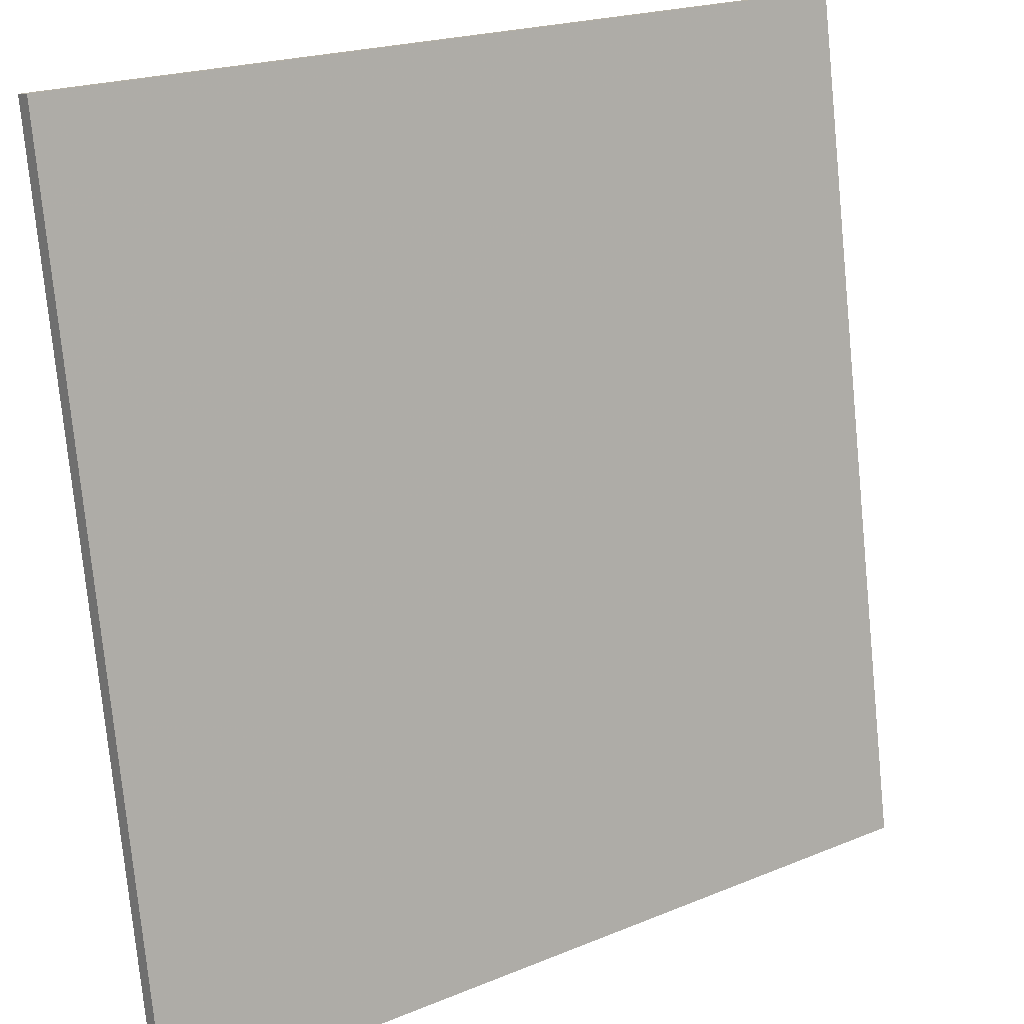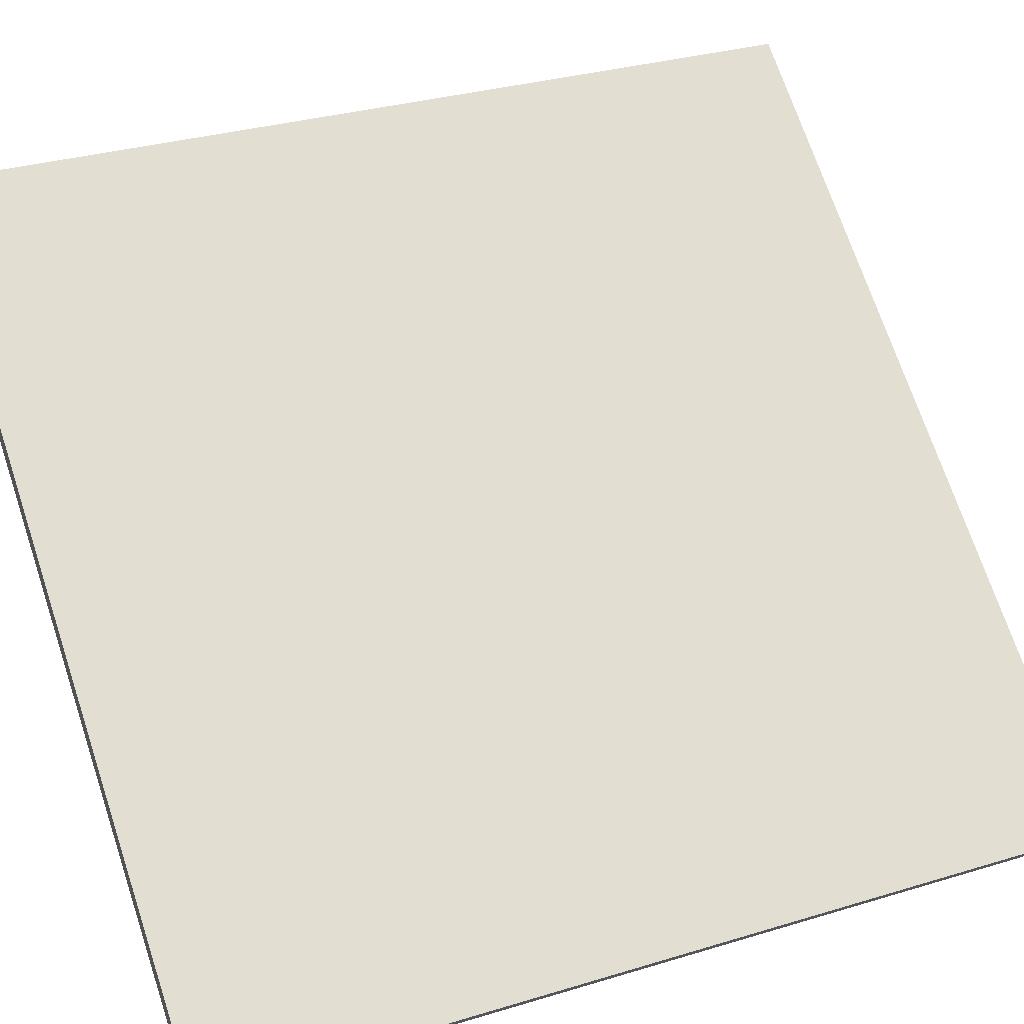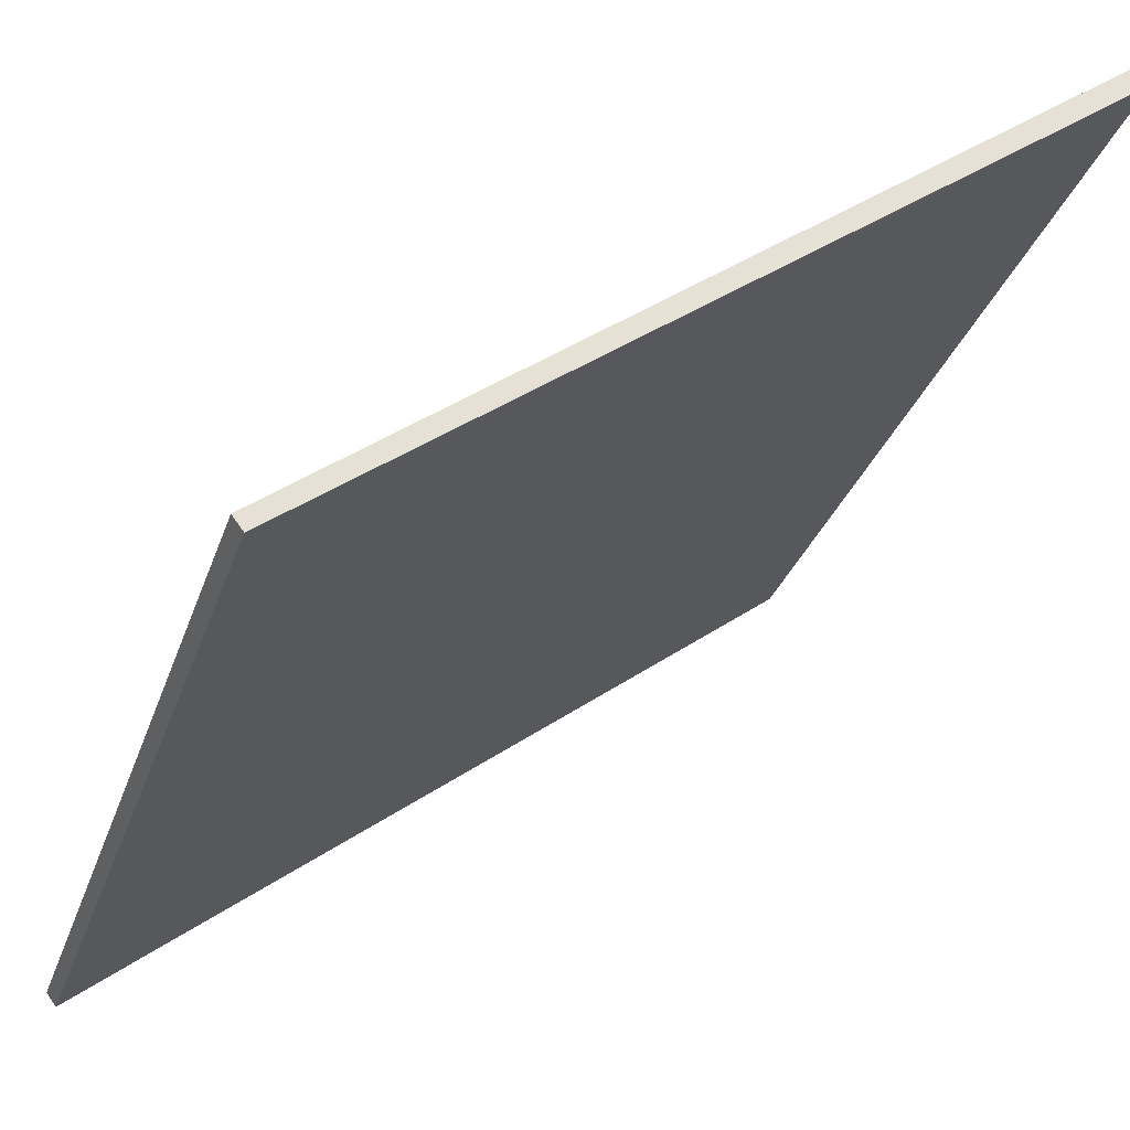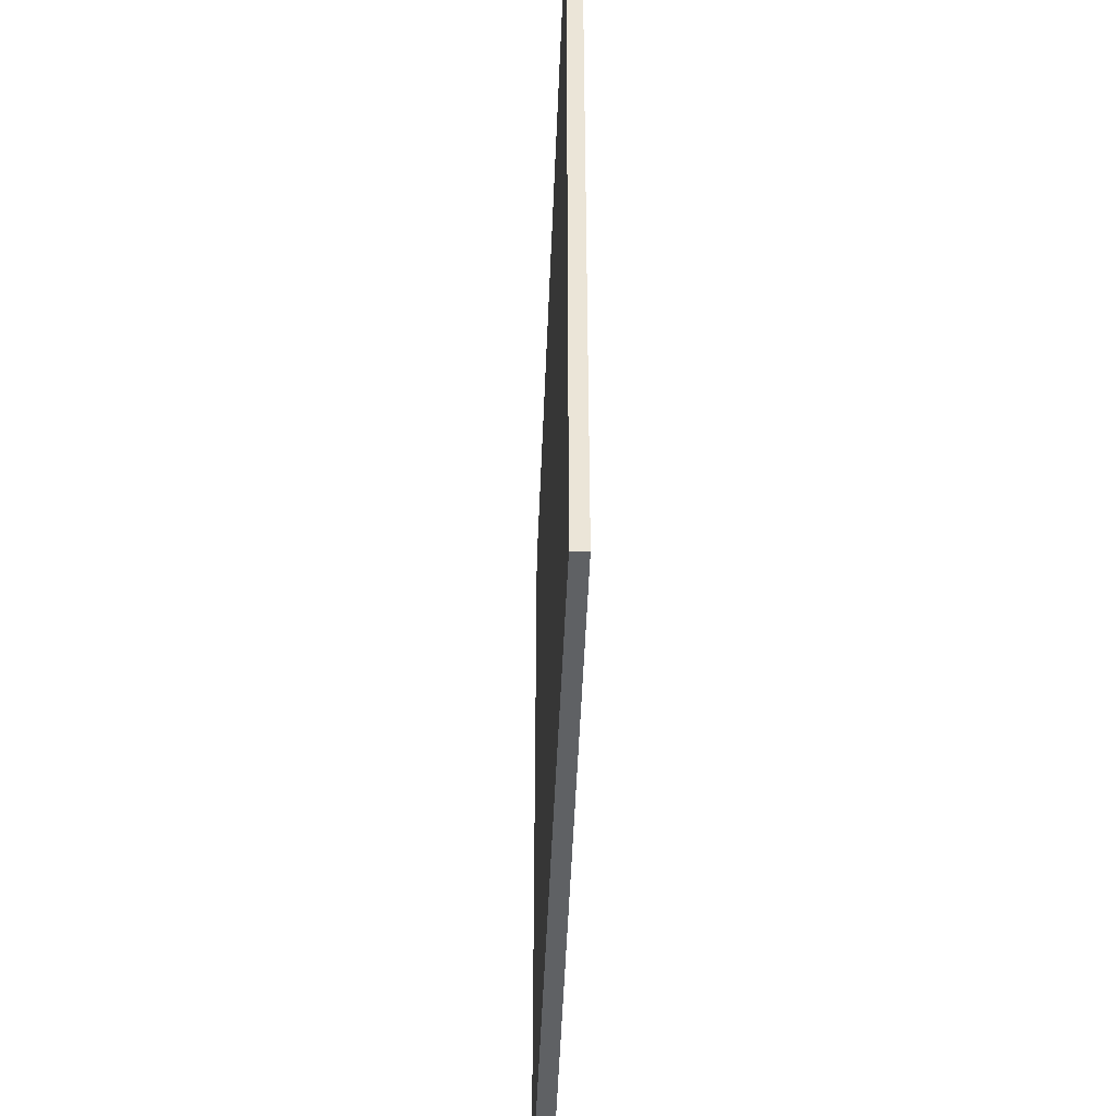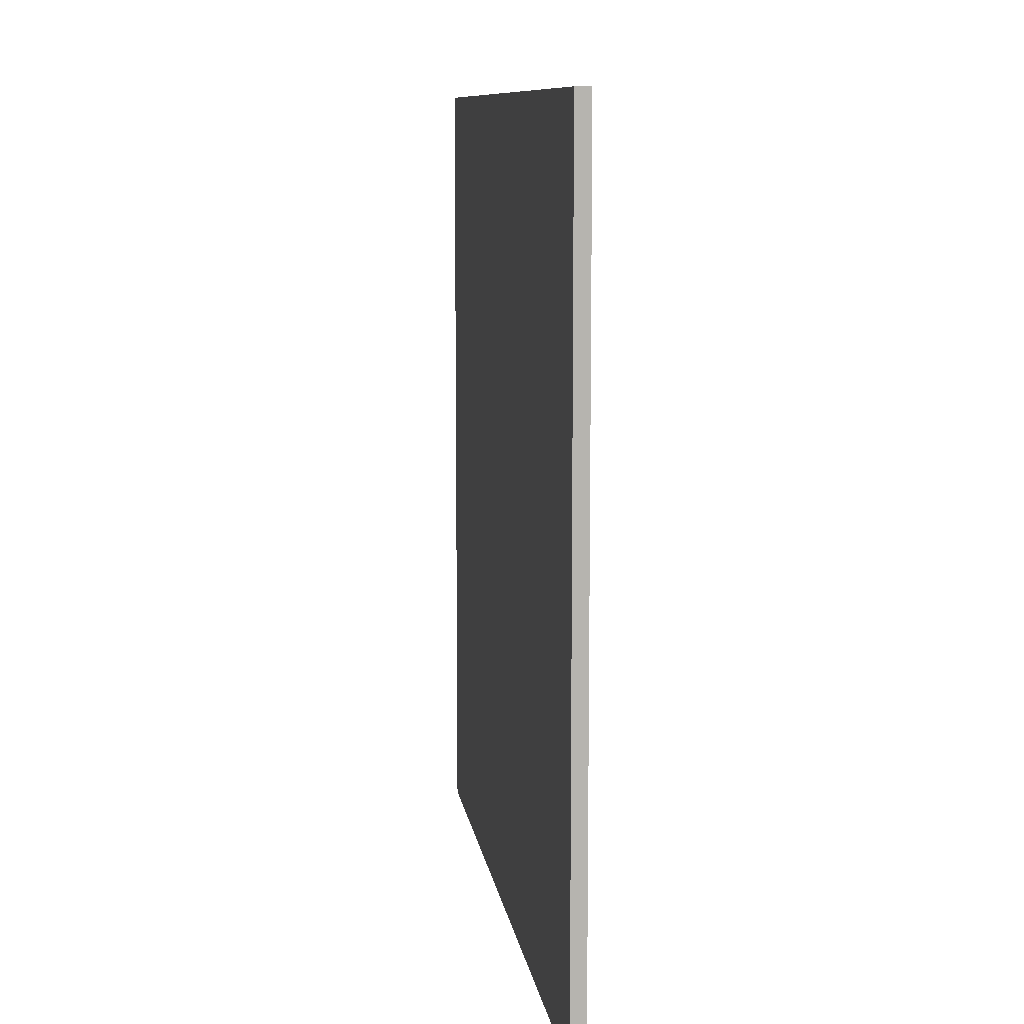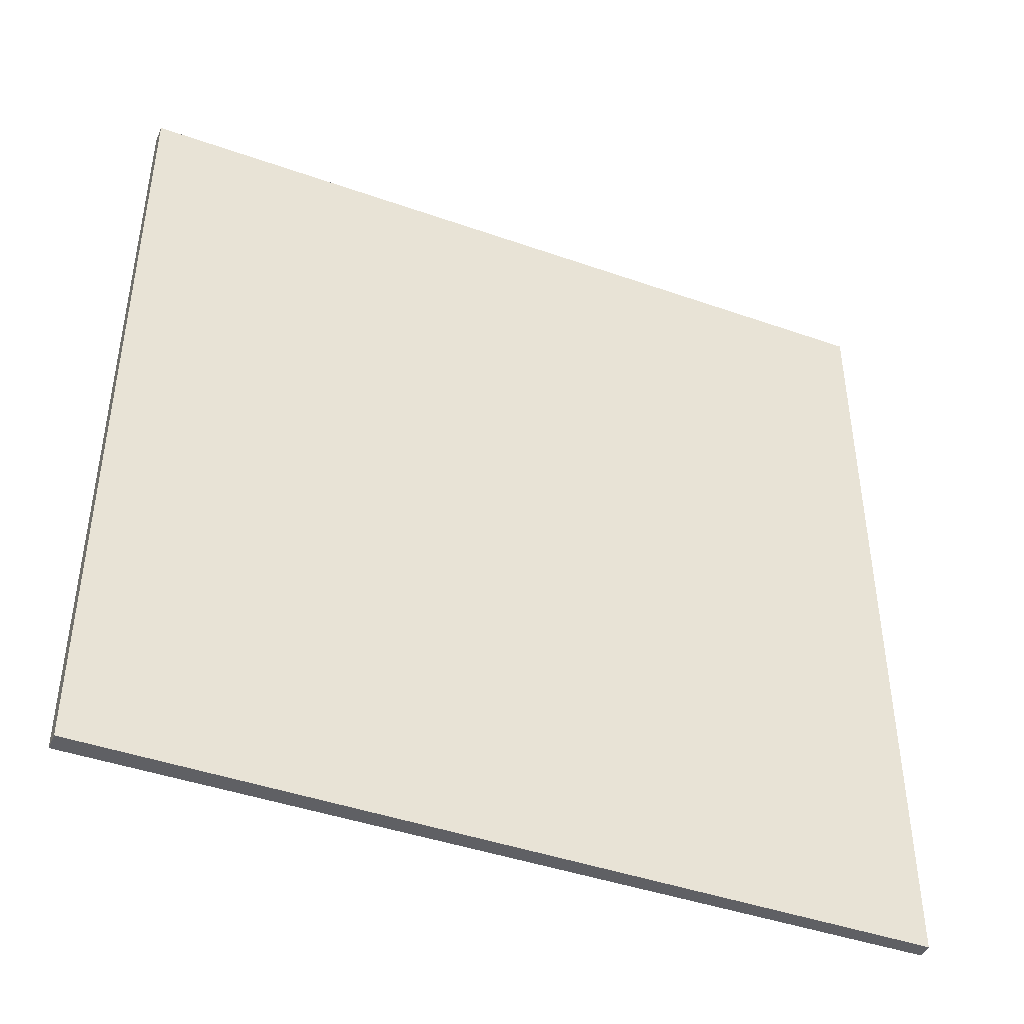
<metadata>
{"format":"obj","ext":"obj","renderer":"f3d","projection":"perspective","resolution":1024,"background":"white","views":[{"elev":-77.3,"azim":-174.4,"up":"+Y"},{"elev":31.3,"azim":66.6,"up":"+Y"},{"elev":-29.7,"azim":163.4,"up":"+Y"},{"elev":-45.4,"azim":50.7,"up":"+Z"},{"elev":9.7,"azim":44.9,"up":"+Z"},{"elev":-43.7,"azim":-59.6,"up":"+Z"}]}
</metadata>
<code>
v -17.31 90.09 -3.679
v -17.31 90.09 3.679
v -17.23 90.19 -3.679
v -17.23 90.19 3.679
v -23.18 94.52 -3.679
v -23.18 94.52 3.679
v -23.08 94.65 -3.679
v -23.08 94.65 3.679
f 1 3 4
f 4 2 1
f 5 6 8
f 8 7 5
f 1 2 6
f 6 5 1
f 3 7 8
f 8 4 3
f 1 5 7
f 7 3 1
f 2 4 8
f 8 6 2

</code>
